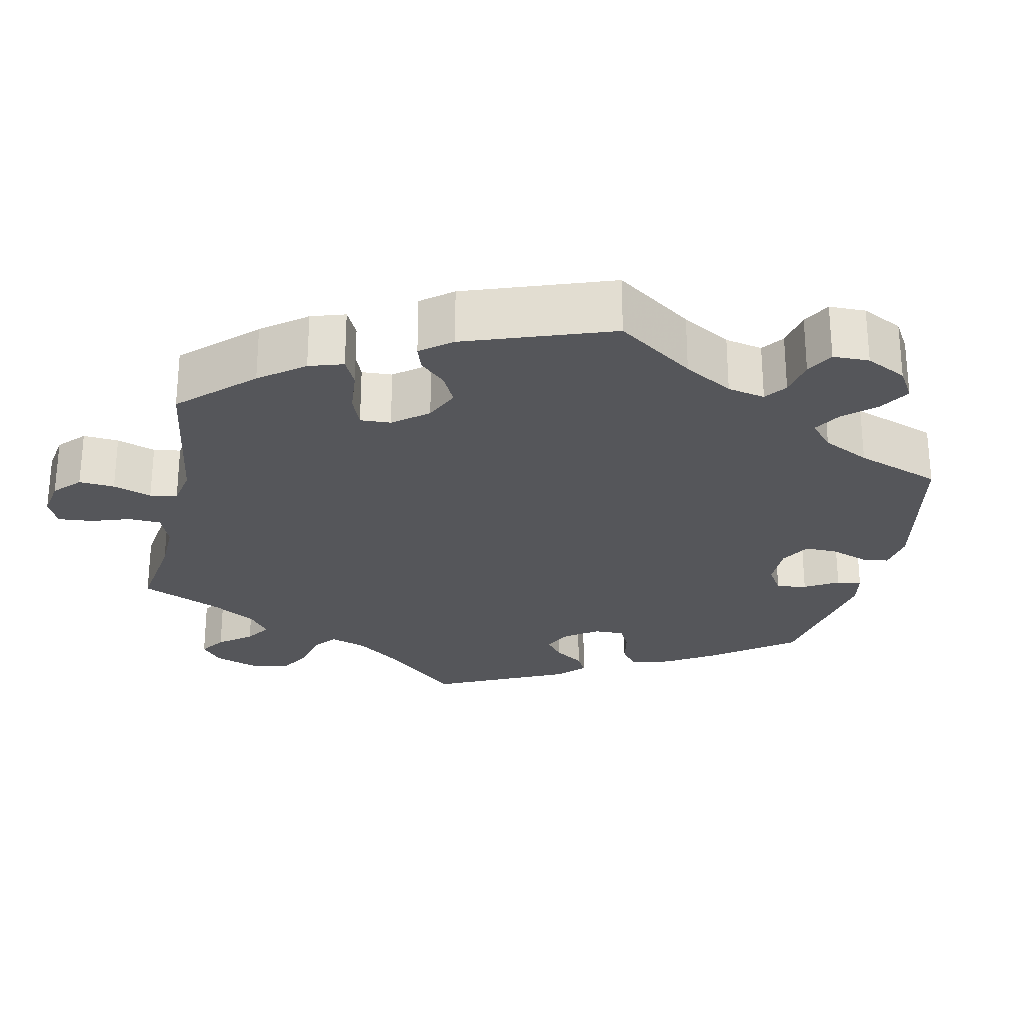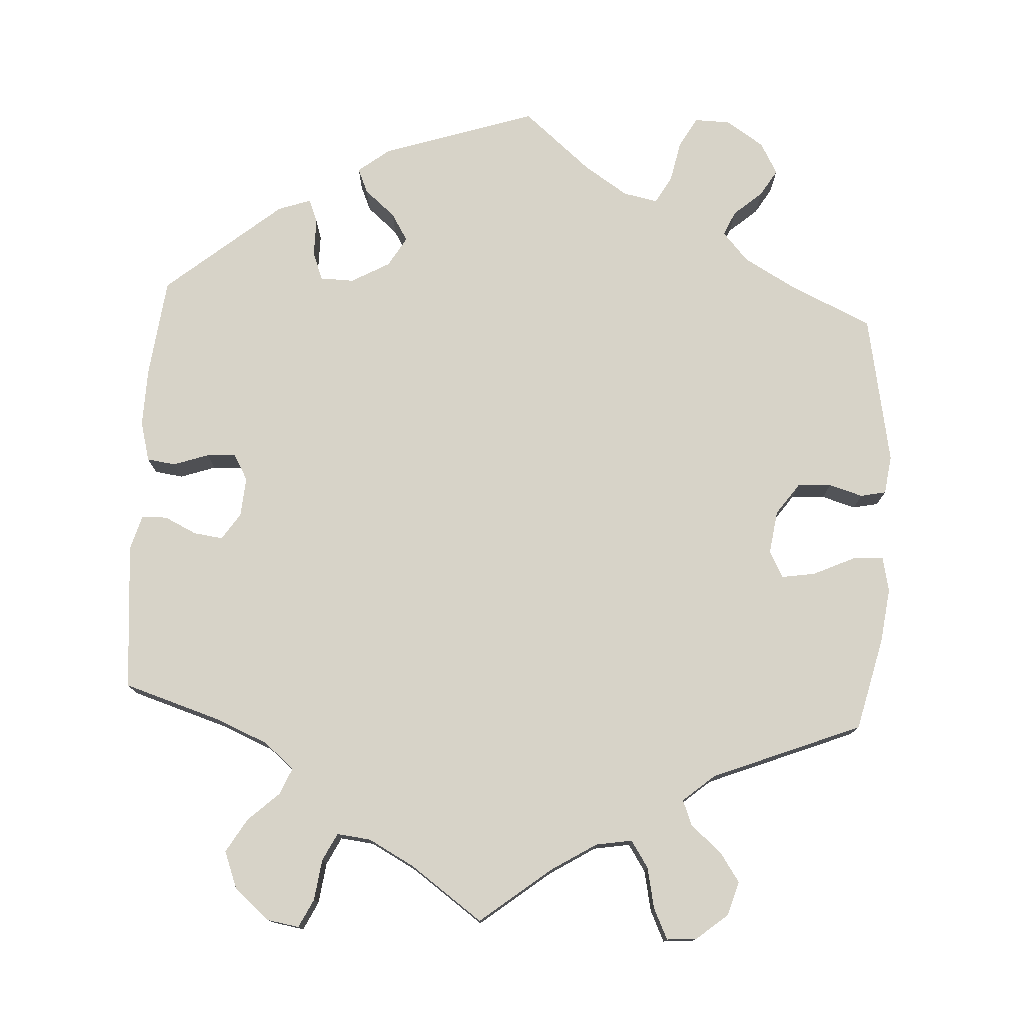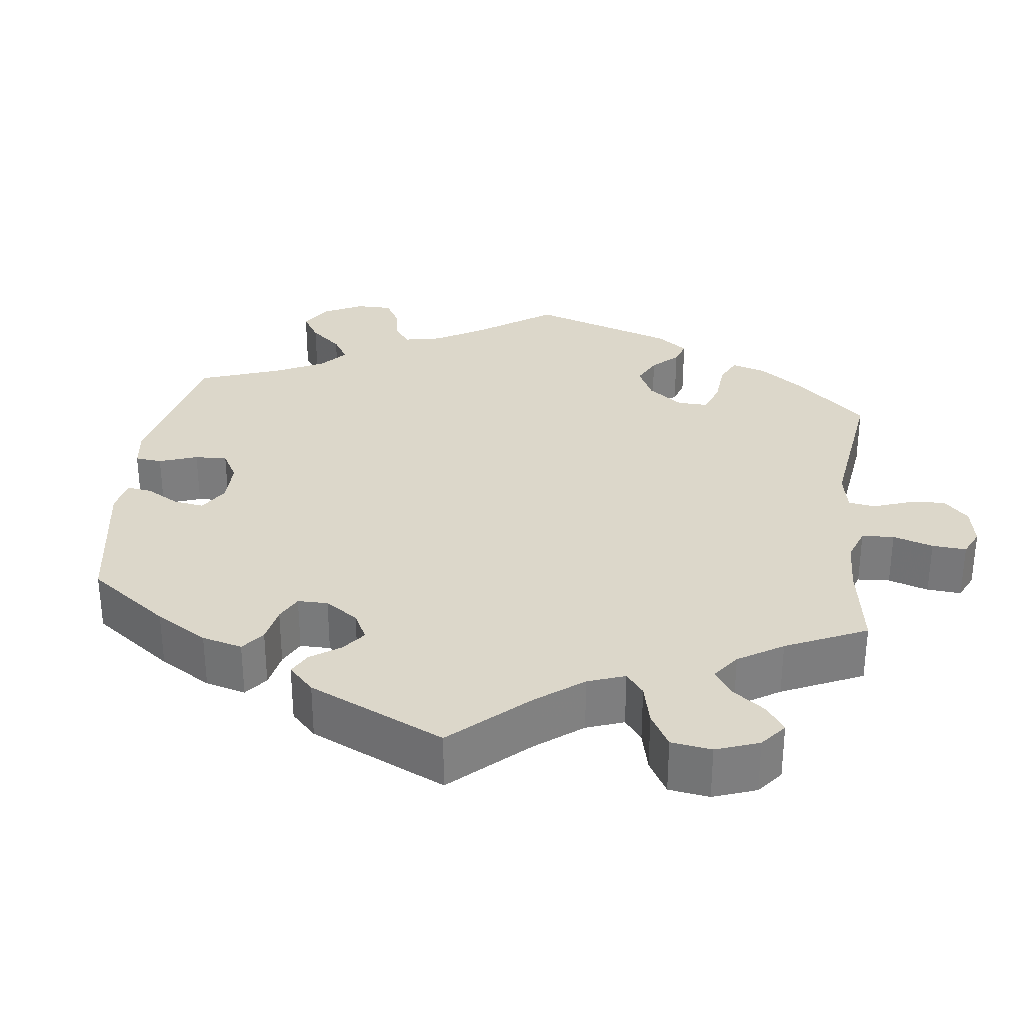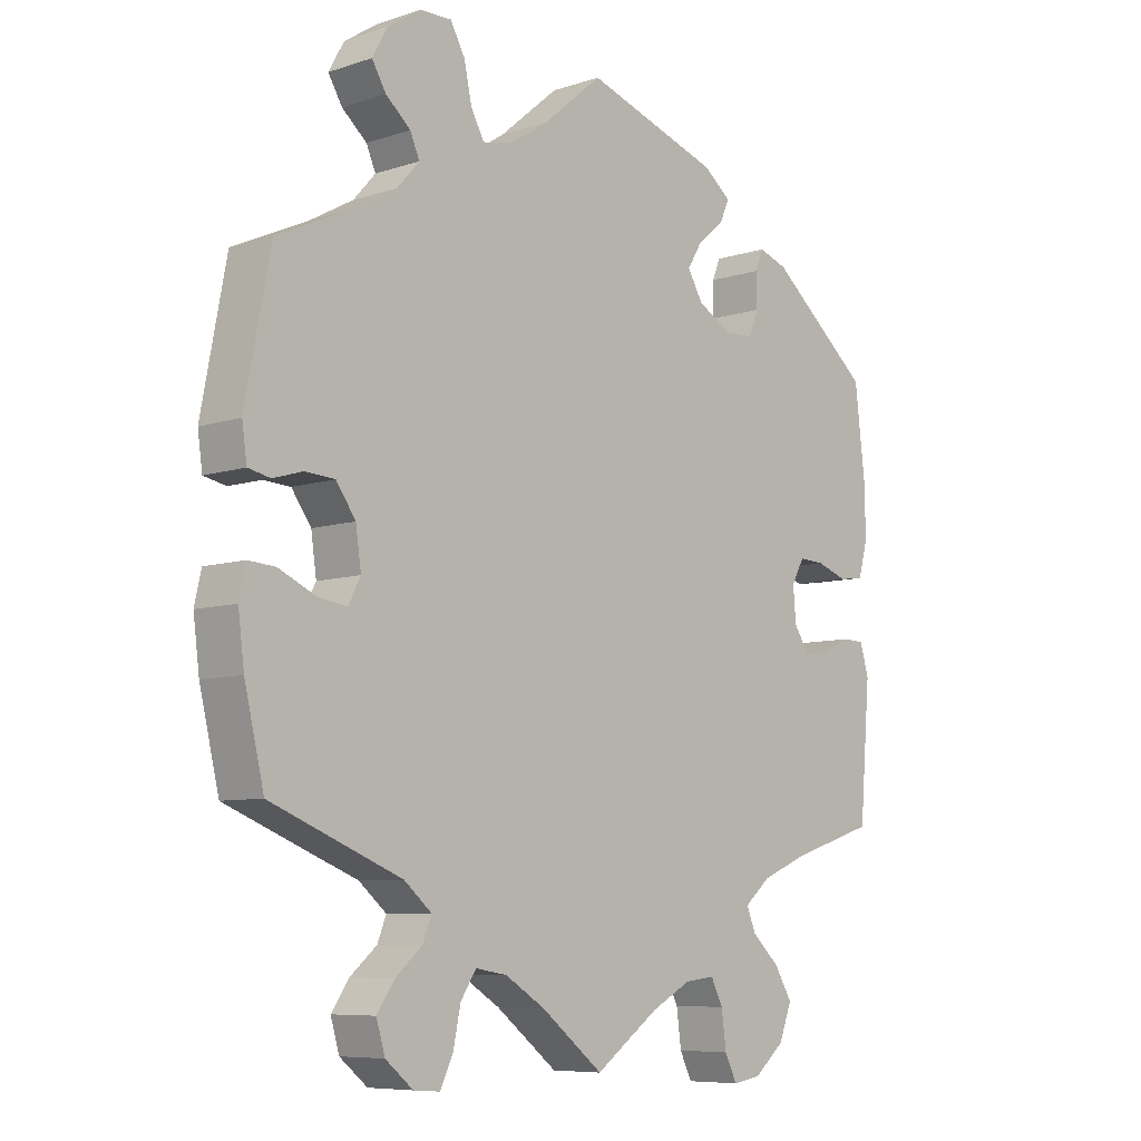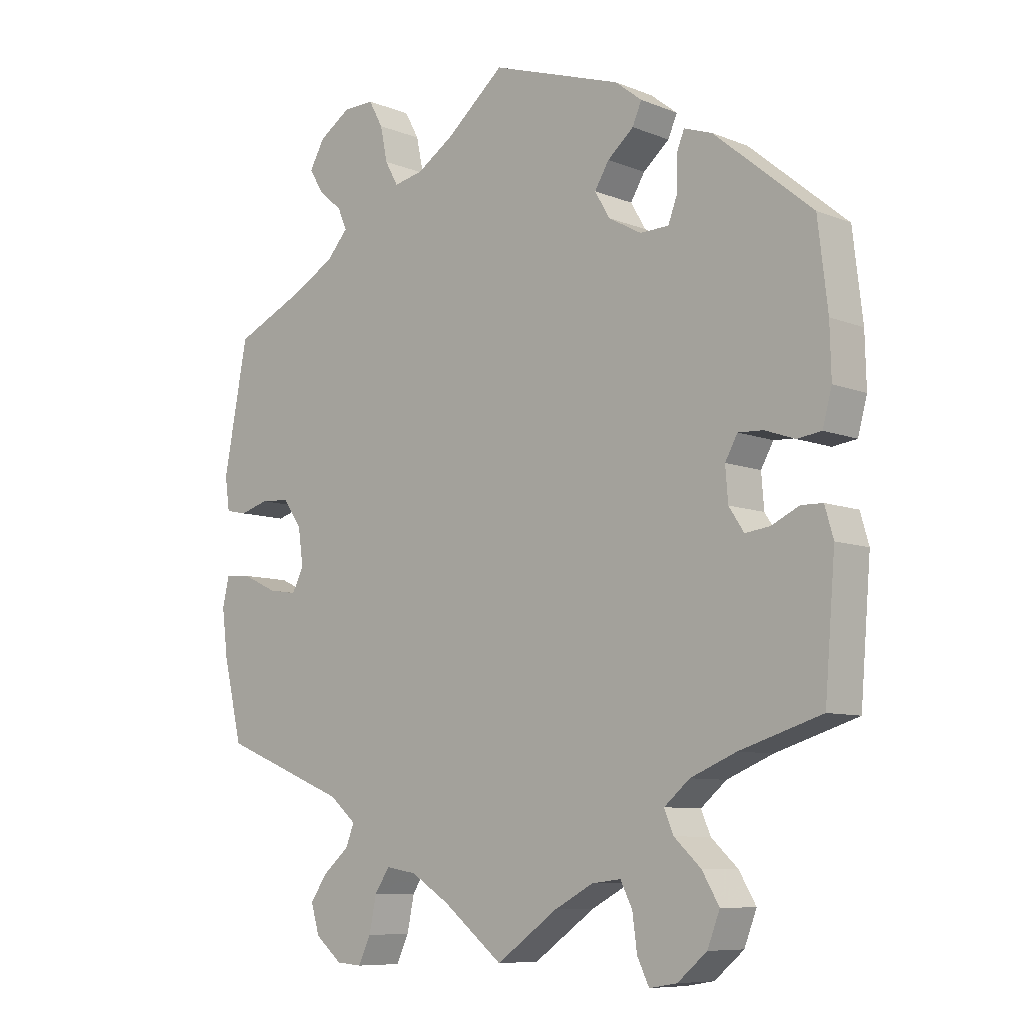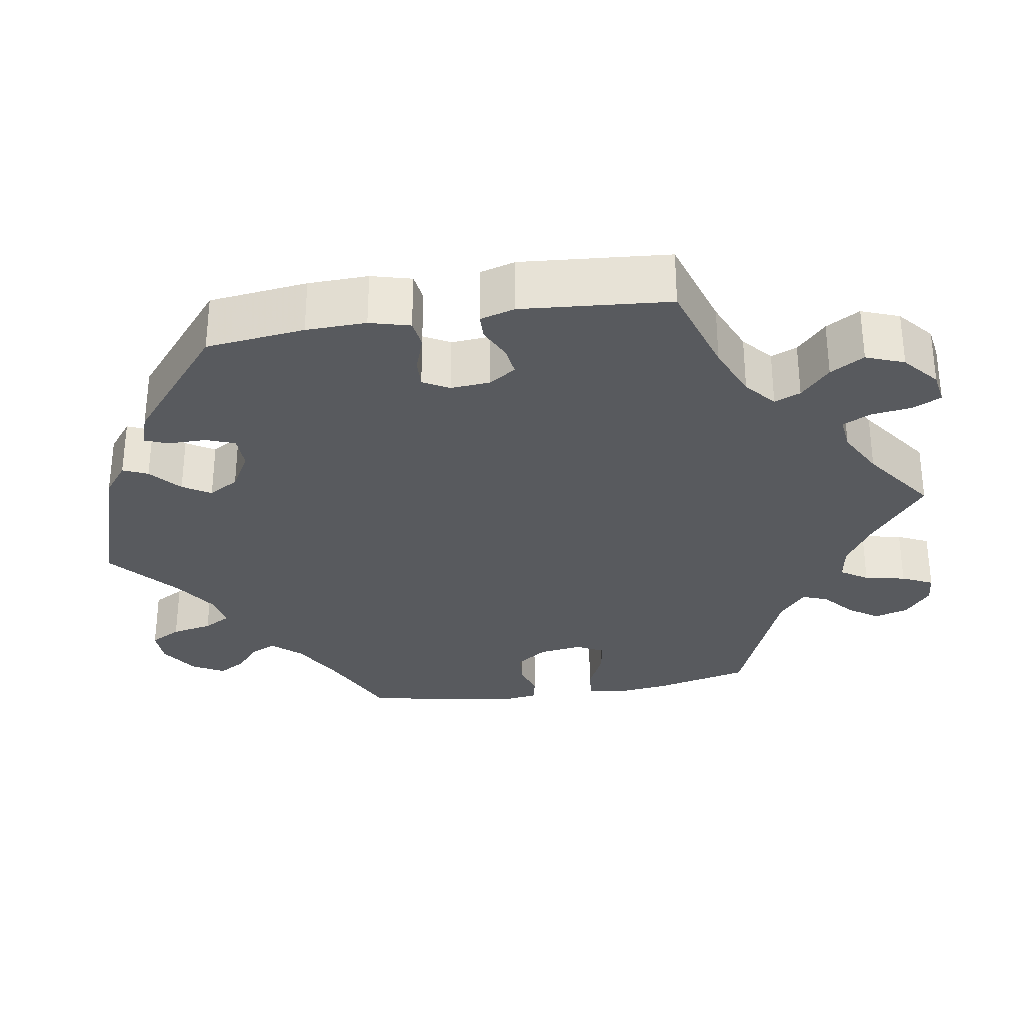
<metadata>
{"format":"obj","ext":"obj","renderer":"f3d","projection":"perspective","resolution":1024,"background":"white","views":[{"elev":-26.0,"azim":-72.0,"up":"+Y"},{"elev":76.7,"azim":-176.7,"up":"+Y"},{"elev":30.8,"azim":126.9,"up":"+Y"},{"elev":-7.7,"azim":-47.3,"up":"+Z"},{"elev":-8.4,"azim":42.8,"up":"+Z"},{"elev":-30.6,"azim":99.3,"up":"+Y"}]}
</metadata>
<code>
v -0.529 0.07 -0.167
v -0.538 0.07 -0.096
v -0.528 0.07 -0.051
v -0.488 0.07 -0.054
v -0.434 0.07 -0.079
v -0.39 0.07 -0.086
v -0.372 0.07 -0.051
v -0.38 0.07 0.005
v -0.409 0.07 0.046
v -0.453 0.07 0.049
v -0.497 0.07 0.036
v -0.53 0.07 0.043
v -0.537 0.07 0.093
v -0.5 0.07 0.289
v -0.389 0.07 0.34
v -0.325 0.07 0.376
v -0.292 0.07 0.413
v -0.306 0.07 0.445
v -0.343 0.07 0.477
v -0.364 0.07 0.512
v -0.341 0.07 0.553
v -0.292 0.07 0.585
v -0.245 0.07 0.586
v -0.223 0.07 0.546
v -0.212 0.07 0.493
v -0.192 0.07 0.457
v -0.147 0.07 0.466
v -0.09 0.07 0.503
v -0.001 0.07 0.578
v 0.199 0.07 0.512
v 0.24 0.07 0.48
v 0.226 0.07 0.448
v 0.186 0.07 0.414
v 0.164 0.07 0.378
v 0.187 0.07 0.339
v 0.237 0.07 0.311
v 0.281 0.07 0.312
v 0.295 0.07 0.349
v 0.295 0.07 0.399
v 0.307 0.07 0.429
v 0.35 0.07 0.414
v 0.5 0.07 0.289
v 0.515 0.07 0.161
v 0.517 0.07 0.083
v 0.503 0.07 0.031
v 0.466 0.07 0.026
v 0.42 0.07 0.042
v 0.382 0.07 0.044
v 0.363 0.07 0.01
v 0.367 0.07 -0.041
v 0.39 0.07 -0.076
v 0.428 0.07 -0.071
v 0.47 0.07 -0.051
v 0.503 0.07 -0.052
v 0.516 0.07 -0.097
v 0.5 0.07 -0.289
v 0.375 0.07 -0.328
v 0.305 0.07 -0.357
v 0.266 0.07 -0.39
v 0.28 0.07 -0.424
v 0.321 0.07 -0.462
v 0.347 0.07 -0.506
v 0.328 0.07 -0.555
v 0.283 0.07 -0.593
v 0.241 0.07 -0.6
v 0.223 0.07 -0.563
v 0.216 0.07 -0.51
v 0.198 0.07 -0.474
v 0.154 0.07 -0.479
v 0.094 0.07 -0.511
v 0 0.07 -0.578
v -0.092 0.07 -0.505
v -0.151 0.07 -0.468
v -0.198 0.07 -0.46
v -0.221 0.07 -0.495
v -0.232 0.07 -0.548
v -0.251 0.07 -0.588
v -0.29 0.07 -0.585
v -0.331 0.07 -0.551
v -0.344 0.07 -0.507
v -0.318 0.07 -0.469
v -0.278 0.07 -0.435
v -0.265 0.07 -0.402
v -0.306 0.07 -0.367
v -0.5 0.07 -0.289
v -0.529 0 -0.167
v -0.538 0 -0.096
v -0.528 0 -0.051
v -0.488 0 -0.054
v -0.434 0 -0.079
v -0.39 0 -0.086
v -0.372 0 -0.051
v -0.38 0 0.005
v -0.409 0 0.046
v -0.453 0 0.049
v -0.497 0 0.036
v -0.53 0 0.043
v -0.537 0 0.093
v -0.5 0 0.289
v -0.389 0 0.34
v -0.325 0 0.376
v -0.292 0 0.413
v -0.306 0 0.445
v -0.343 0 0.477
v -0.364 0 0.512
v -0.341 0 0.553
v -0.292 0 0.585
v -0.245 0 0.586
v -0.223 0 0.546
v -0.212 0 0.493
v -0.192 0 0.457
v -0.147 0 0.466
v -0.09 0 0.503
v -0.001 0 0.578
v 0.199 0 0.512
v 0.24 0 0.48
v 0.226 0 0.448
v 0.186 0 0.414
v 0.164 0 0.378
v 0.187 0 0.339
v 0.237 0 0.311
v 0.281 0 0.312
v 0.295 0 0.349
v 0.295 0 0.399
v 0.307 0 0.429
v 0.35 0 0.414
v 0.5 0 0.289
v 0.515 0 0.161
v 0.517 0 0.083
v 0.503 0 0.031
v 0.466 0 0.026
v 0.42 0 0.042
v 0.382 0 0.044
v 0.363 0 0.01
v 0.367 0 -0.041
v 0.39 0 -0.076
v 0.428 0 -0.071
v 0.47 0 -0.051
v 0.503 0 -0.052
v 0.516 0 -0.097
v 0.5 0 -0.289
v 0.375 0 -0.328
v 0.305 0 -0.357
v 0.266 0 -0.39
v 0.28 0 -0.424
v 0.321 0 -0.462
v 0.347 0 -0.506
v 0.328 0 -0.555
v 0.283 0 -0.593
v 0.241 0 -0.6
v 0.223 0 -0.563
v 0.216 0 -0.51
v 0.198 0 -0.474
v 0.154 0 -0.479
v 0.094 0 -0.511
v 0 0 -0.578
v -0.092 0 -0.505
v -0.151 0 -0.468
v -0.198 0 -0.46
v -0.221 0 -0.495
v -0.232 0 -0.548
v -0.251 0 -0.588
v -0.29 0 -0.585
v -0.331 0 -0.551
v -0.344 0 -0.507
v -0.318 0 -0.469
v -0.278 0 -0.435
v -0.265 0 -0.402
v -0.306 0 -0.367
v -0.5 0 -0.289
f 84 85 1 2
f 83 84 2 3
f 79 80 81 82
f 77 78 79 82
f 75 76 77 82
f 74 75 82 83
f 73 74 83 3
f 70 71 72
f 69 70 72 73
f 68 69 73 3
f 64 65 66 67
f 64 67 68
f 63 64 68
f 60 61 62 63
f 59 60 63 68
f 54 55 56 57
f 52 53 54 57
f 51 52 57 58
f 50 51 58 59
f 44 45 46 47
f 44 47 48
f 43 44 48
f 42 43 48
f 41 42 48 49
f 38 39 40 41
f 37 38 41 49
f 30 31 32 33
f 28 29 30 33
f 27 28 33 34
f 26 27 34 35
f 22 23 24 25
f 22 25 26
f 21 22 26
f 18 19 20 21
f 17 18 21 26
f 16 17 26 35
f 12 13 14 15
f 10 11 12 15
f 9 10 15 16
f 8 9 16 35
f 68 3 4 5
f 68 5 6
f 59 68 6 7
f 36 37 49 50
f 35 36 50 59
f 7 8 35 59
f 87 86 170 169
f 88 87 169 168
f 167 166 165 164
f 167 164 163 162
f 167 162 161 160
f 168 167 160 159
f 88 168 159 158
f 157 156 155
f 158 157 155 154
f 88 158 154 153
f 152 151 150 149
f 153 152 149
f 153 149 148
f 148 147 146 145
f 153 148 145 144
f 142 141 140 139
f 142 139 138 137
f 143 142 137 136
f 144 143 136 135
f 132 131 130 129
f 133 132 129
f 133 129 128
f 133 128 127
f 134 133 127 126
f 126 125 124 123
f 134 126 123 122
f 118 117 116 115
f 118 115 114 113
f 119 118 113 112
f 120 119 112 111
f 110 109 108 107
f 111 110 107
f 111 107 106
f 106 105 104 103
f 111 106 103 102
f 120 111 102 101
f 100 99 98 97
f 100 97 96 95
f 101 100 95 94
f 120 101 94 93
f 90 89 88 153
f 91 90 153
f 92 91 153 144
f 135 134 122 121
f 144 135 121 120
f 144 120 93 92
f 1 86 87 2
f 2 87 88 3
f 3 88 89 4
f 4 89 90 5
f 5 90 91 6
f 6 91 92 7
f 7 92 93 8
f 8 93 94 9
f 9 94 95 10
f 10 95 96 11
f 11 96 97 12
f 12 97 98 13
f 13 98 99 14
f 14 99 100 15
f 15 100 101 16
f 16 101 102 17
f 17 102 103 18
f 18 103 104 19
f 19 104 105 20
f 20 105 106 21
f 21 106 107 22
f 22 107 108 23
f 23 108 109 24
f 24 109 110 25
f 25 110 111 26
f 26 111 112 27
f 27 112 113 28
f 28 113 114 29
f 29 114 115 30
f 30 115 116 31
f 31 116 117 32
f 32 117 118 33
f 33 118 119 34
f 34 119 120 35
f 35 120 121 36
f 36 121 122 37
f 37 122 123 38
f 38 123 124 39
f 39 124 125 40
f 40 125 126 41
f 41 126 127 42
f 42 127 128 43
f 43 128 129 44
f 44 129 130 45
f 45 130 131 46
f 46 131 132 47
f 47 132 133 48
f 48 133 134 49
f 49 134 135 50
f 50 135 136 51
f 51 136 137 52
f 52 137 138 53
f 53 138 139 54
f 54 139 140 55
f 55 140 141 56
f 56 141 142 57
f 57 142 143 58
f 58 143 144 59
f 59 144 145 60
f 60 145 146 61
f 61 146 147 62
f 62 147 148 63
f 63 148 149 64
f 64 149 150 65
f 65 150 151 66
f 66 151 152 67
f 67 152 153 68
f 68 153 154 69
f 69 154 155 70
f 70 155 156 71
f 71 156 157 72
f 72 157 158 73
f 73 158 159 74
f 74 159 160 75
f 75 160 161 76
f 76 161 162 77
f 77 162 163 78
f 78 163 164 79
f 79 164 165 80
f 80 165 166 81
f 81 166 167 82
f 82 167 168 83
f 83 168 169 84
f 84 169 170 85
f 85 170 86 1

</code>
